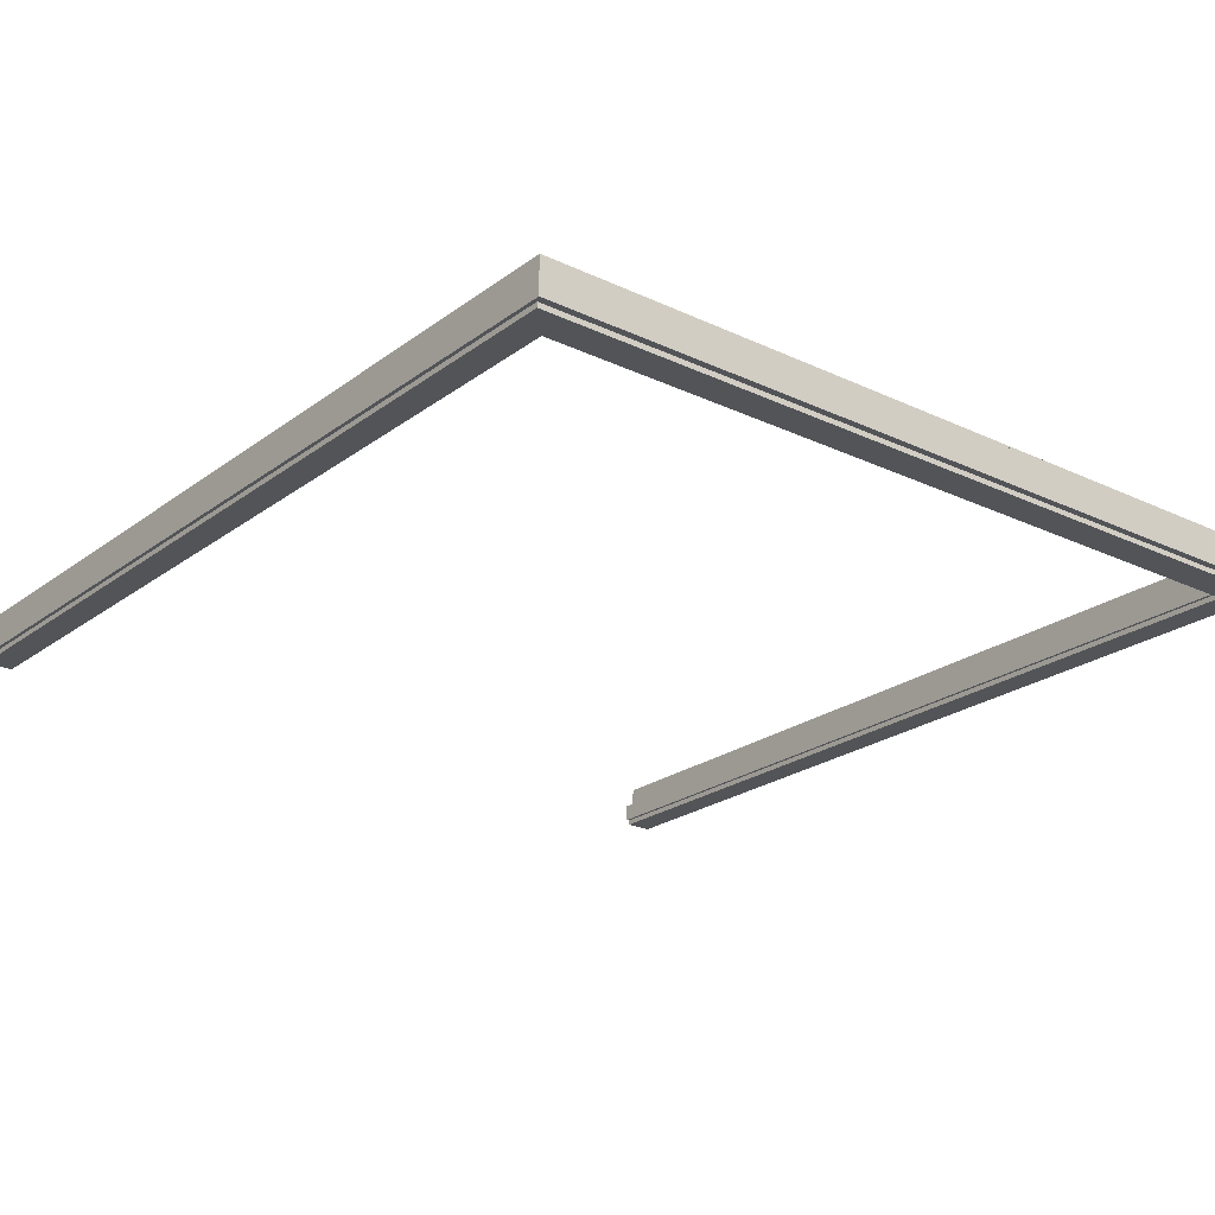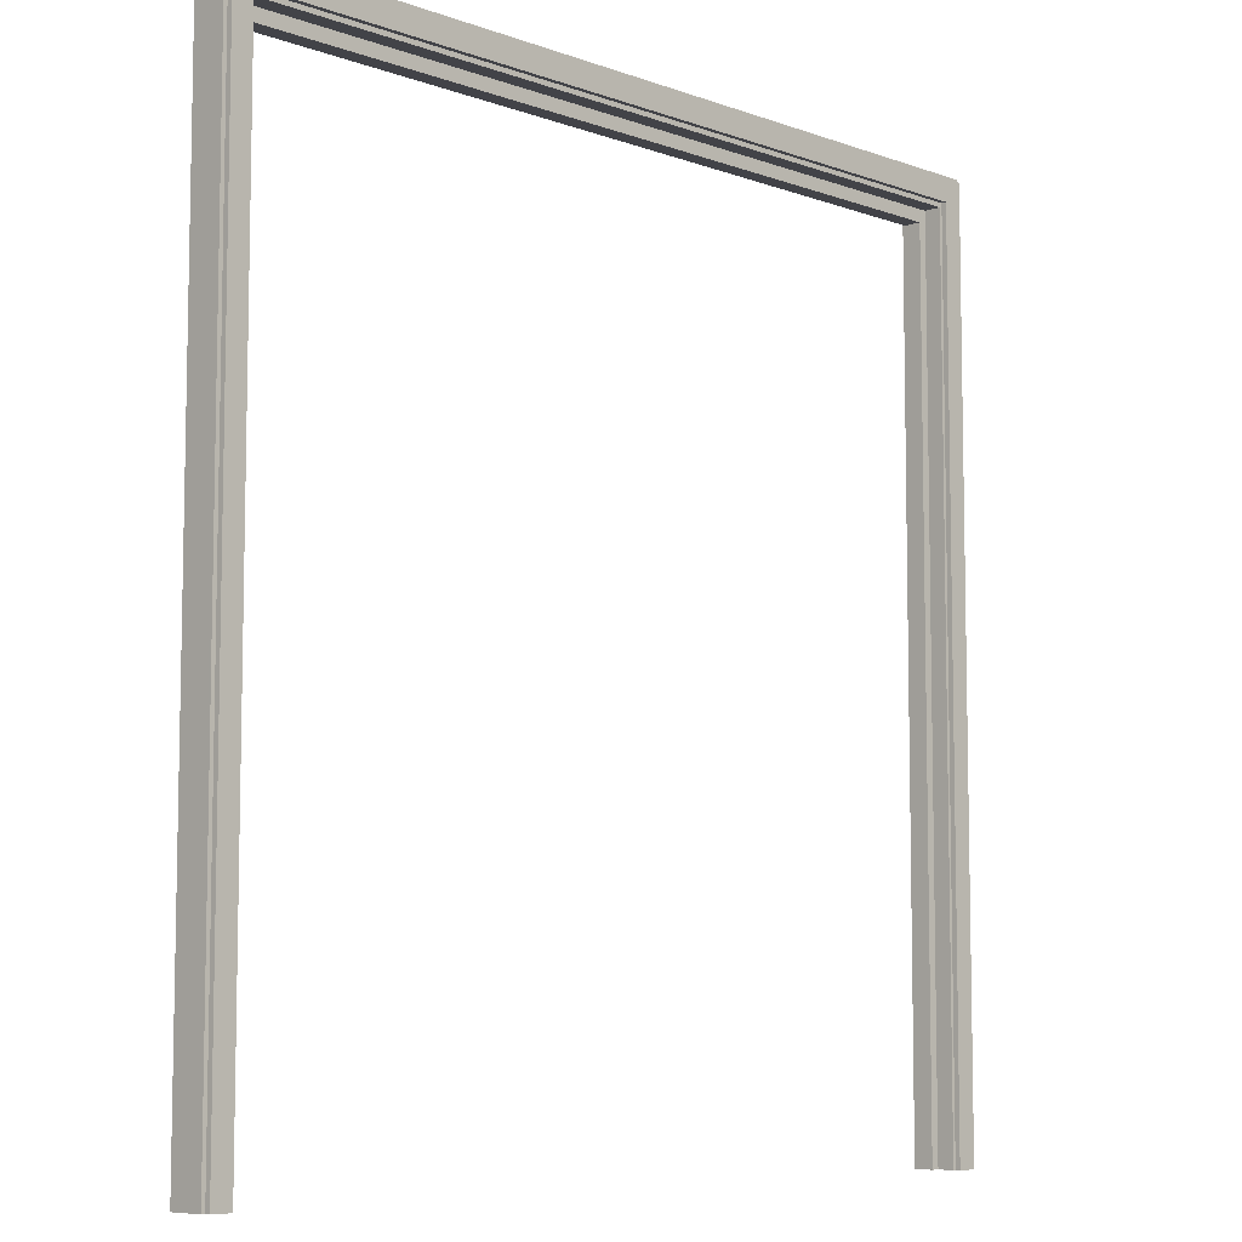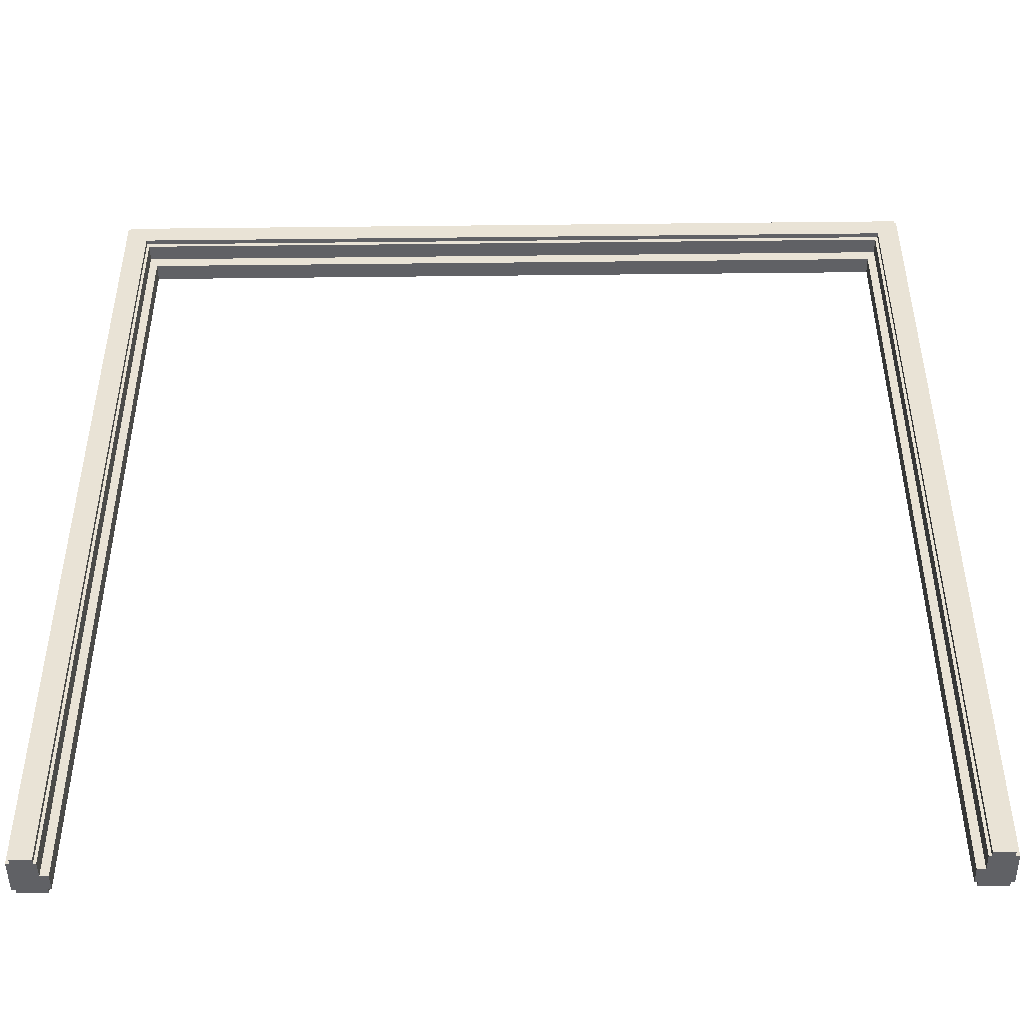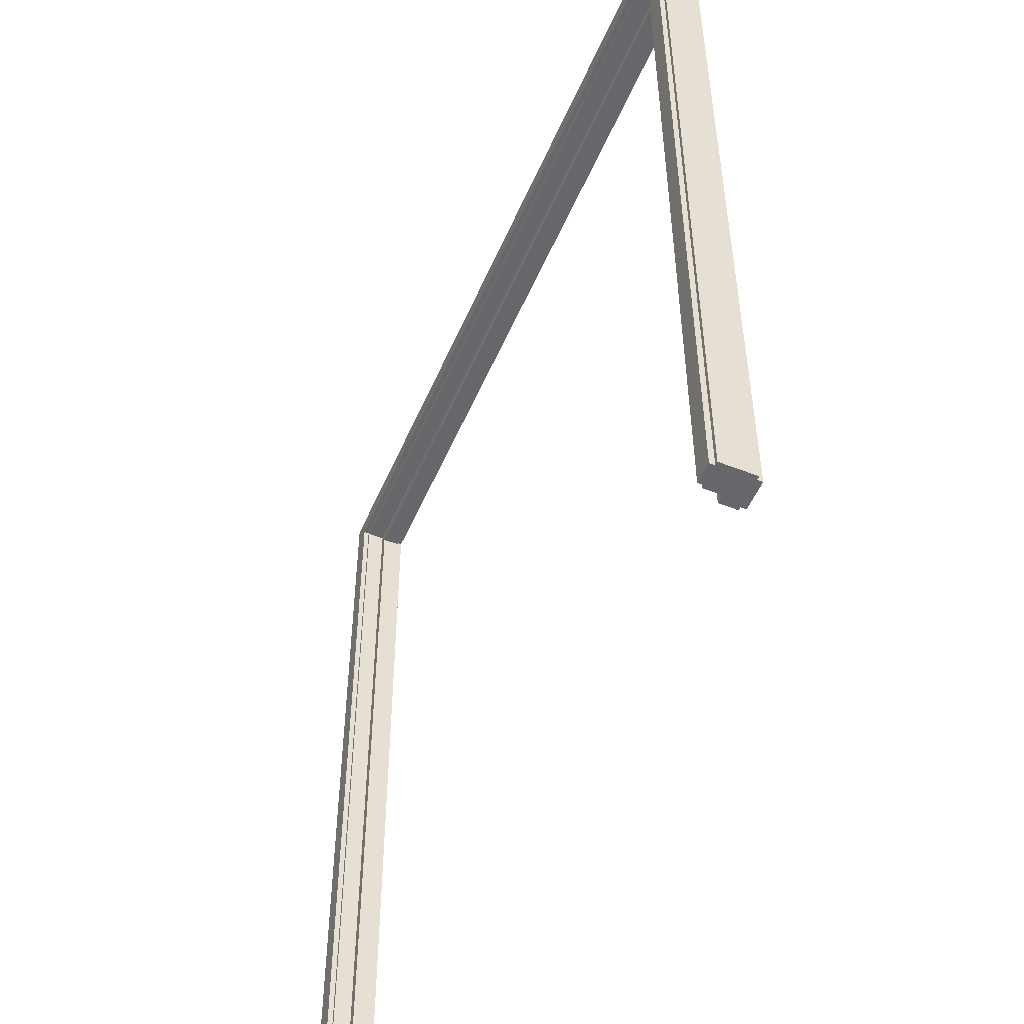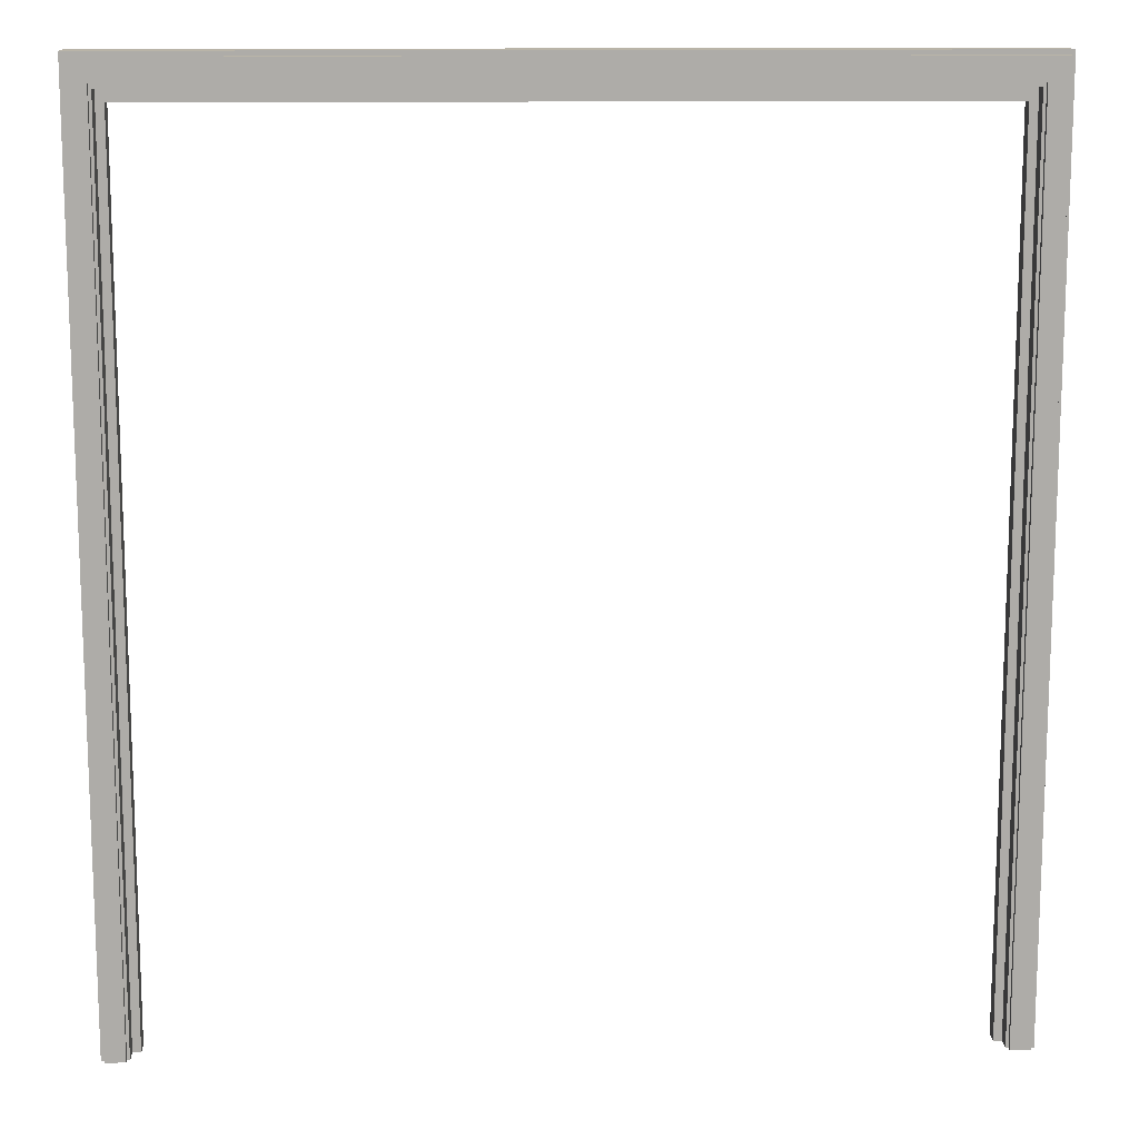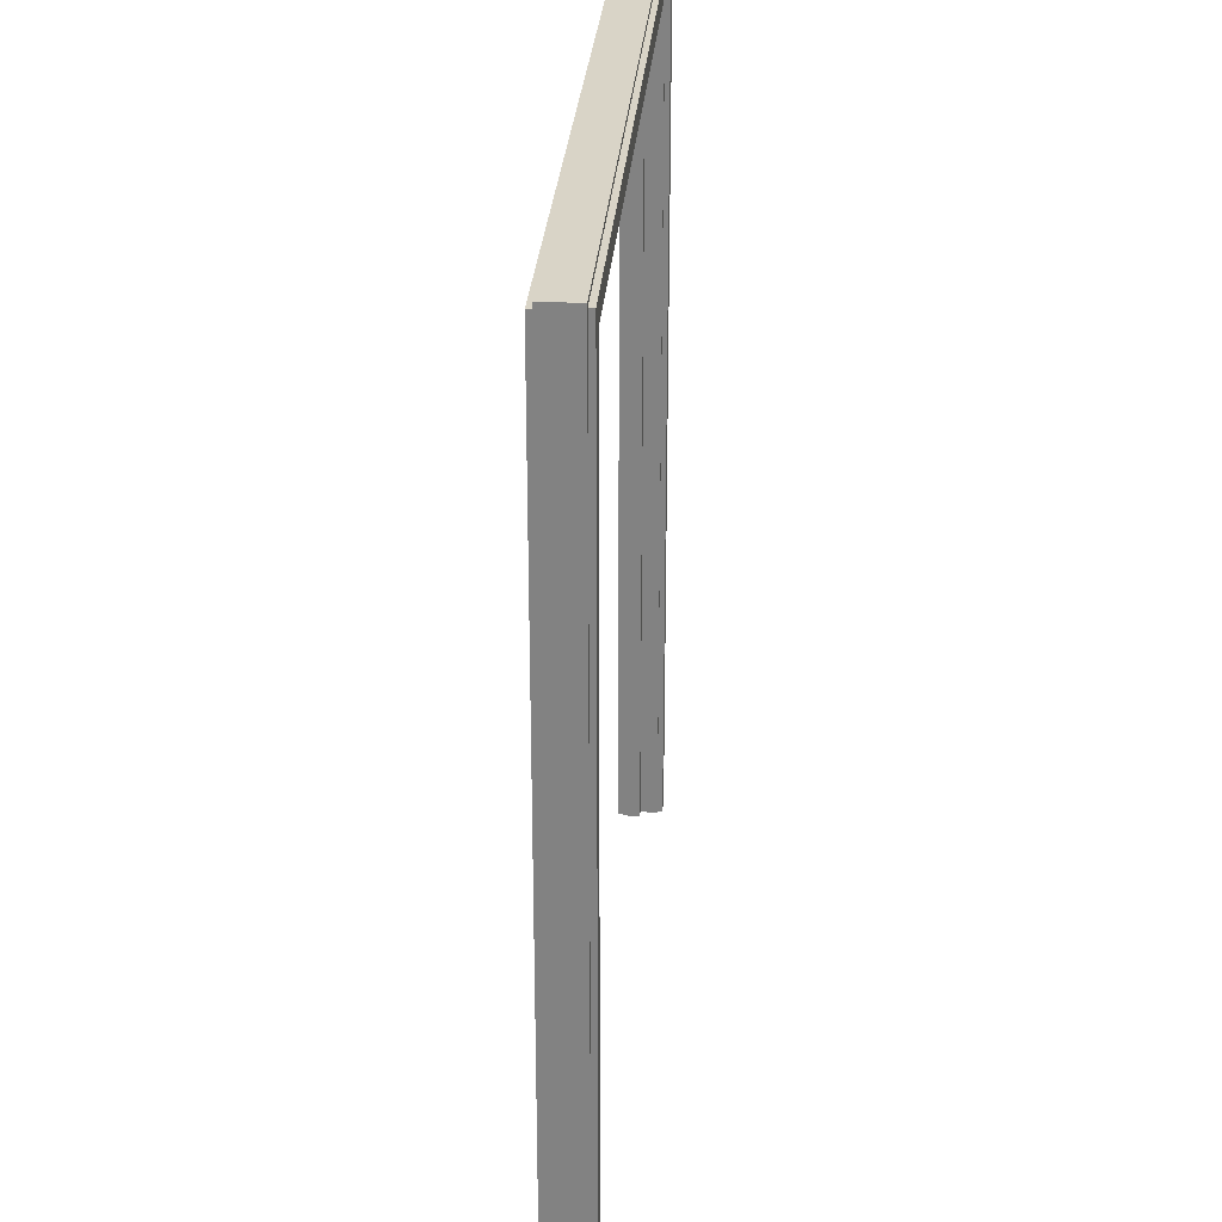
<metadata>
{"format":"obj","ext":"obj","renderer":"f3d","projection":"perspective","resolution":1024,"background":"white","views":[{"elev":-23.0,"azim":-38.8,"up":"+Y"},{"elev":-7.6,"azim":134.5,"up":"+Z"},{"elev":-47.5,"azim":-179.3,"up":"+Z"},{"elev":-52.0,"azim":-113.0,"up":"+Z"},{"elev":13.3,"azim":178.0,"up":"+Z"},{"elev":28.7,"azim":94.3,"up":"+Z"}]}
</metadata>
<code>
o DoorwayDouble_4
v 0.9328 0.02075 0.9778
v 0.9328 0.02005 -1.053
v 0.9328 -0.01995 -1.053
v 0.9328 -0.01925 0.9778
v 0.9944 -0.05922 1.051
v 0.9944 0.02078 1.051
v 0.9944 0.02005 -1.053
v 0.9944 -0.05994 -1.053
v 0.9138 -0.05994 -1.053
v 0.9138 -0.05925 0.9488
v 0.9138 -0.01925 0.9487
v 0.9138 -0.01995 -1.053
v 0.986 0.02005 -1.053
v 0.986 0.02078 1.04
v 0.9394 0.02005 -1.053
v 0.9394 0.02075 0.9884
v 0.9393 -0.02666 -1.053
v 0.9207 -0.05925 0.9623
v 0.9207 -0.05994 -1.053
v 0.986 -0.05922 1.035
v 0.986 -0.05994 -1.053
v 0.9207 -0.02666 -1.053
v -0.9336 0.02075 0.9778
v -0.9336 0.02006 -1.053
v -0.9336 -0.01994 -1.053
v -0.9336 -0.01925 0.9778
v -0.9952 -0.05922 1.051
v -0.9952 0.02078 1.051
v -0.9952 0.02006 -1.053
v -0.9952 -0.05994 -1.053
v -0.9146 -0.05994 -1.053
v -0.9146 -0.05925 0.9488
v -0.9146 -0.01925 0.9487
v -0.9146 -0.01994 -1.053
v -0.9868 0.02006 -1.053
v -0.9868 0.02078 1.04
v -0.9402 0.02006 -1.053
v -0.9402 0.02075 0.9884
v -0.9401 -0.02666 -1.053
v -0.9215 -0.05925 0.9623
v -0.9215 -0.05994 -1.053
v -0.9868 -0.05922 1.035
v -0.9868 -0.05994 -1.053
v -0.9215 -0.02666 -1.053
v 0.986 0.02078 1.04
v 0.9394 0.02075 0.9884
v -0.9402 0.02075 0.9884
v -0.9868 0.02078 1.04
v 0.9207 -0.05925 0.9623
v 0.986 -0.05922 1.035
v -0.9868 -0.05922 1.035
v -0.9215 -0.05925 0.9623
v 0.986 0.03206 -1.053
v 0.986 0.03278 1.04
v 0.9394 0.03206 -1.053
v 0.9394 0.03275 0.9884
v -0.9402 0.03275 0.9884
v -0.9868 0.03278 1.04
v -0.9402 0.03206 -1.053
v -0.9868 0.03206 -1.053
v 0.9207 -0.07125 0.9623
v 0.986 -0.07122 1.035
v 0.9207 -0.07194 -1.053
v 0.986 -0.07194 -1.053
v -0.9868 -0.07122 1.035
v -0.9215 -0.07125 0.9623
v -0.9868 -0.07194 -1.053
v -0.9215 -0.07194 -1.053
f 21 17 15 13
f 12 22 19 9
f 15 17 3 2
f 8 21 13 7
f 54 53 55 56
f 1 16 15 2
f 4 1 2 3
f 11 4 3 12
f 10 11 12 9
f 19 18 10 9
f 6 5 8 7
f 13 14 6 7
f 62 61 63 64
f 8 5 20 21
f 22 12 3 17
f 21 19 22 17
f 11 10 32 33
f 4 11 33 26
f 1 4 26 23
f 16 1 23 38
f 54 56 57 58
f 6 14 36 28
f 5 6 28 27
f 20 5 27 42
f 61 62 65 66
f 10 18 40 32
f 43 35 37 39
f 34 31 41 44
f 37 24 25 39
f 30 29 35 43
f 58 57 59 60
f 38 23 24 37
f 25 24 23 26
f 33 34 25 26
f 31 34 33 32
f 40 41 31 32
f 27 28 29 30
f 28 36 35 29
f 65 67 68 66
f 27 30 43 42
f 44 39 25 34
f 43 39 44 41
f 14 13 45
f 15 16 46
f 16 38 47 46
f 36 14 45 48
f 38 37 47
f 35 36 48
f 18 19 49
f 21 20 50
f 20 42 51 50
f 40 18 49 52
f 42 43 51
f 41 40 52
f 45 13 53 54
f 15 46 56 55
f 46 47 57 56
f 48 45 54 58
f 47 37 59 57
f 35 48 58 60
f 49 19 63 61
f 21 50 62 64
f 50 51 65 62
f 52 49 61 66
f 51 43 67 65
f 41 52 66 68
f 13 15 55 53
f 19 21 64 63
f 59 37 35 60
f 67 43 41 68

</code>
